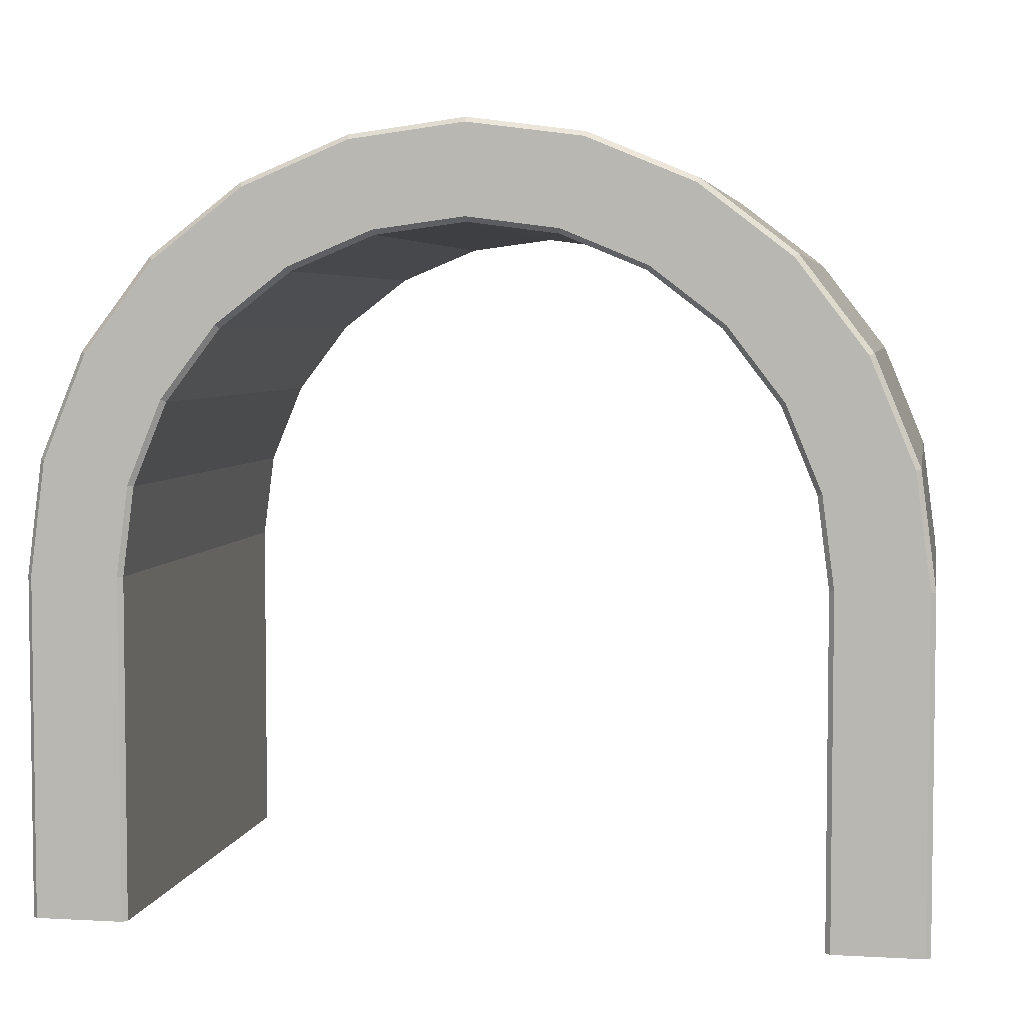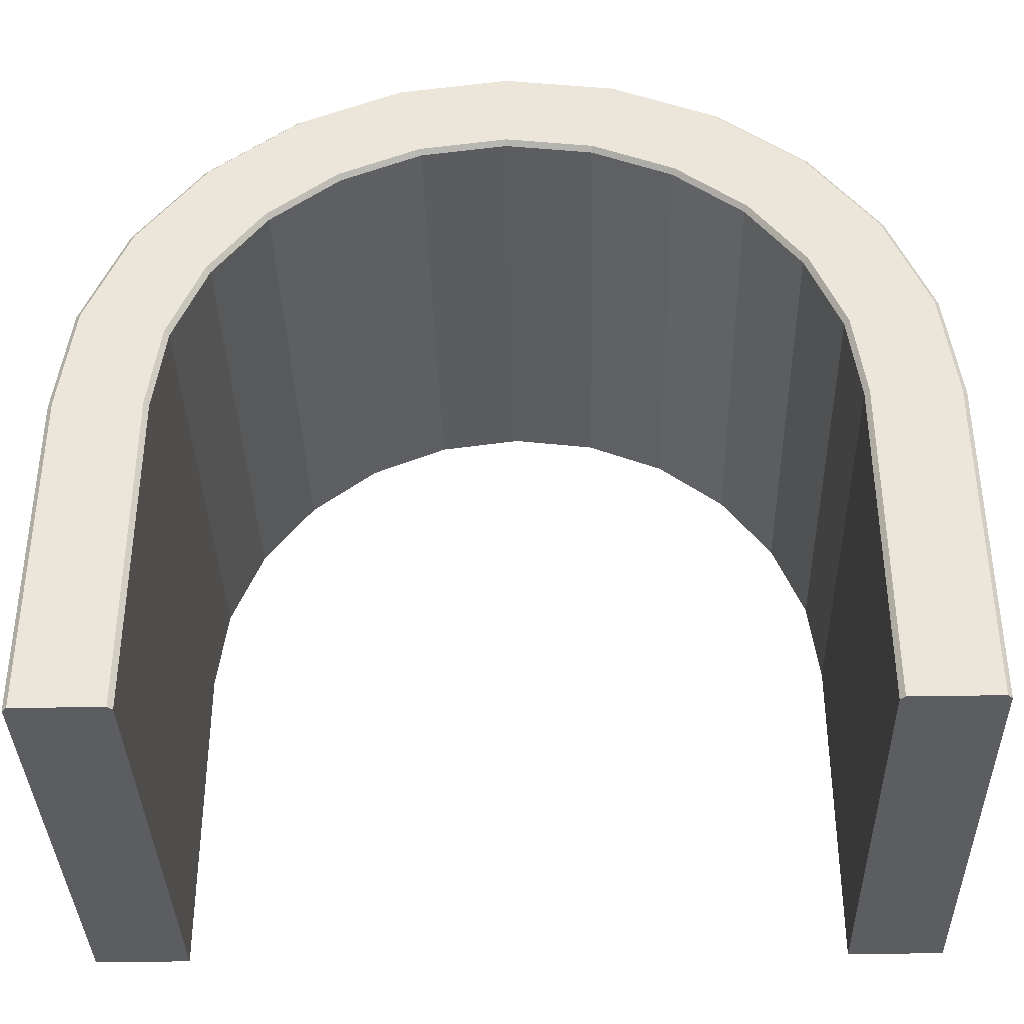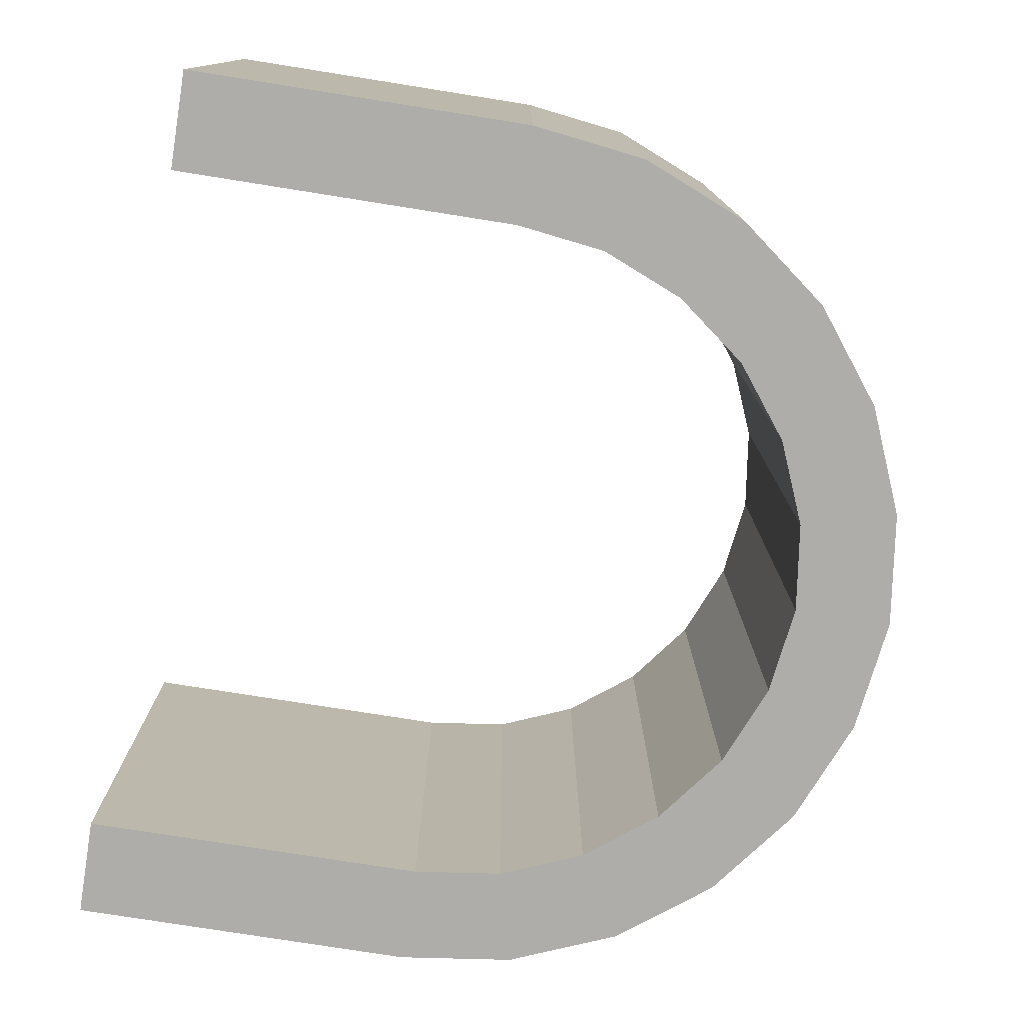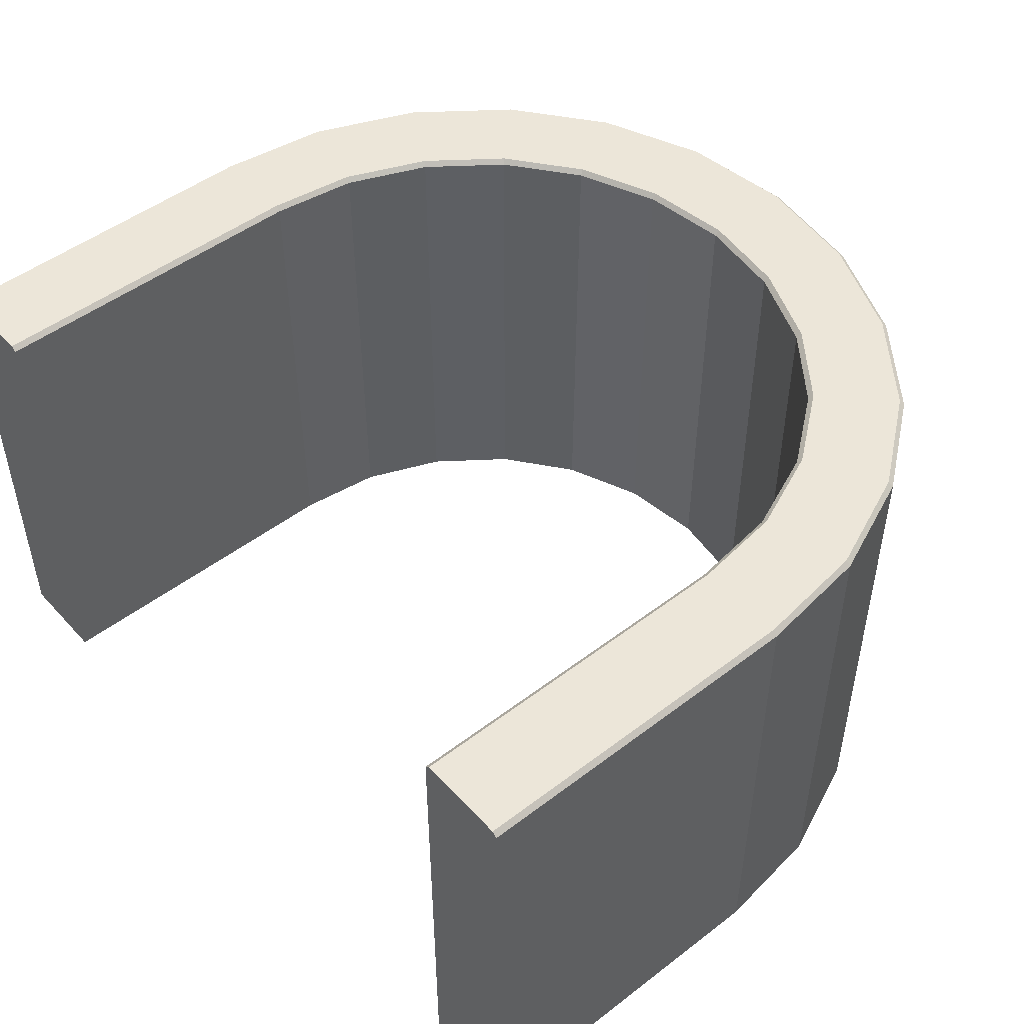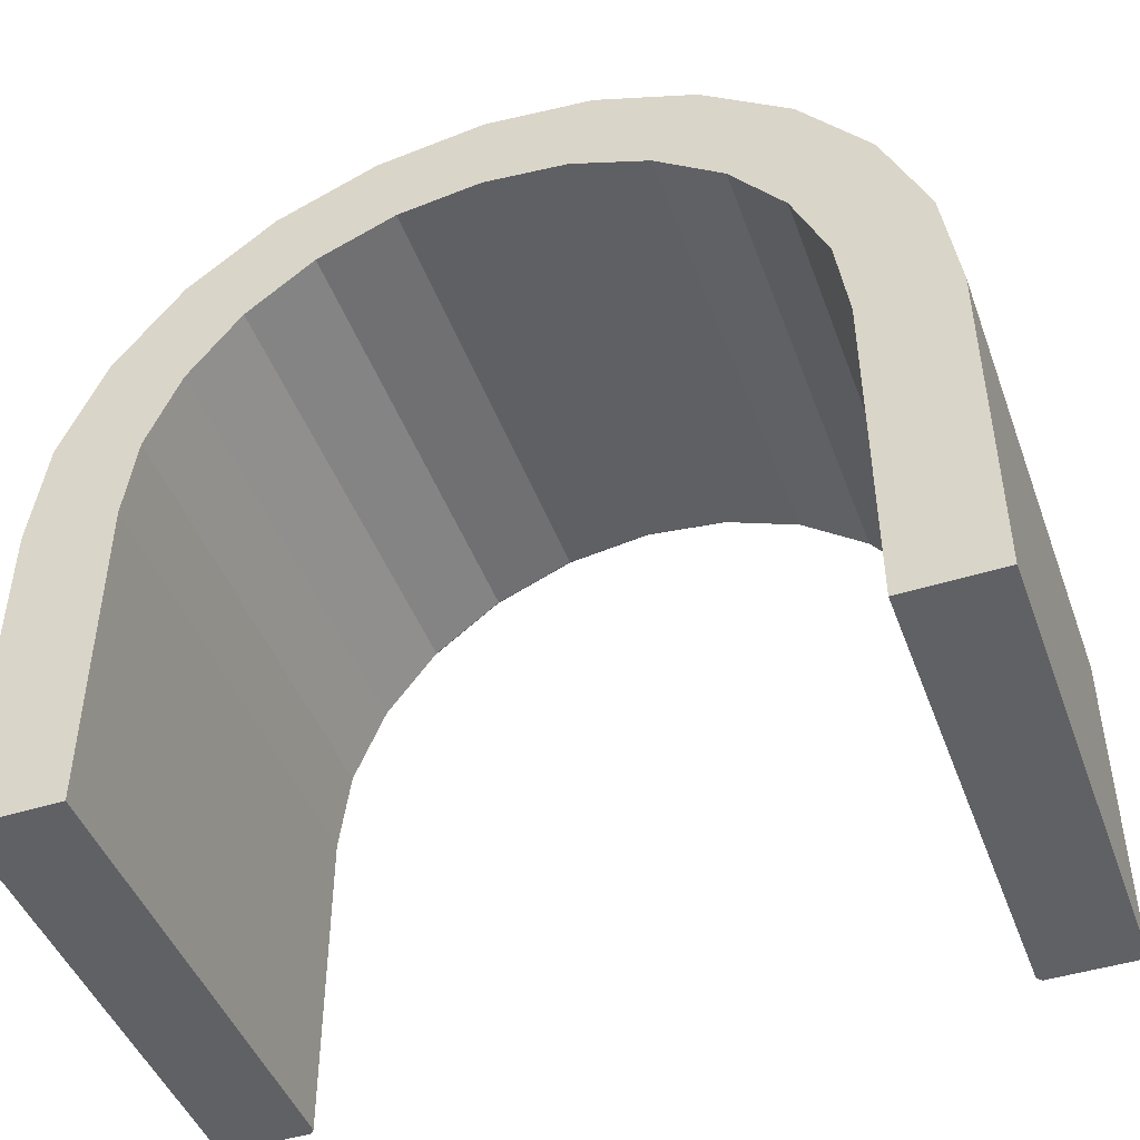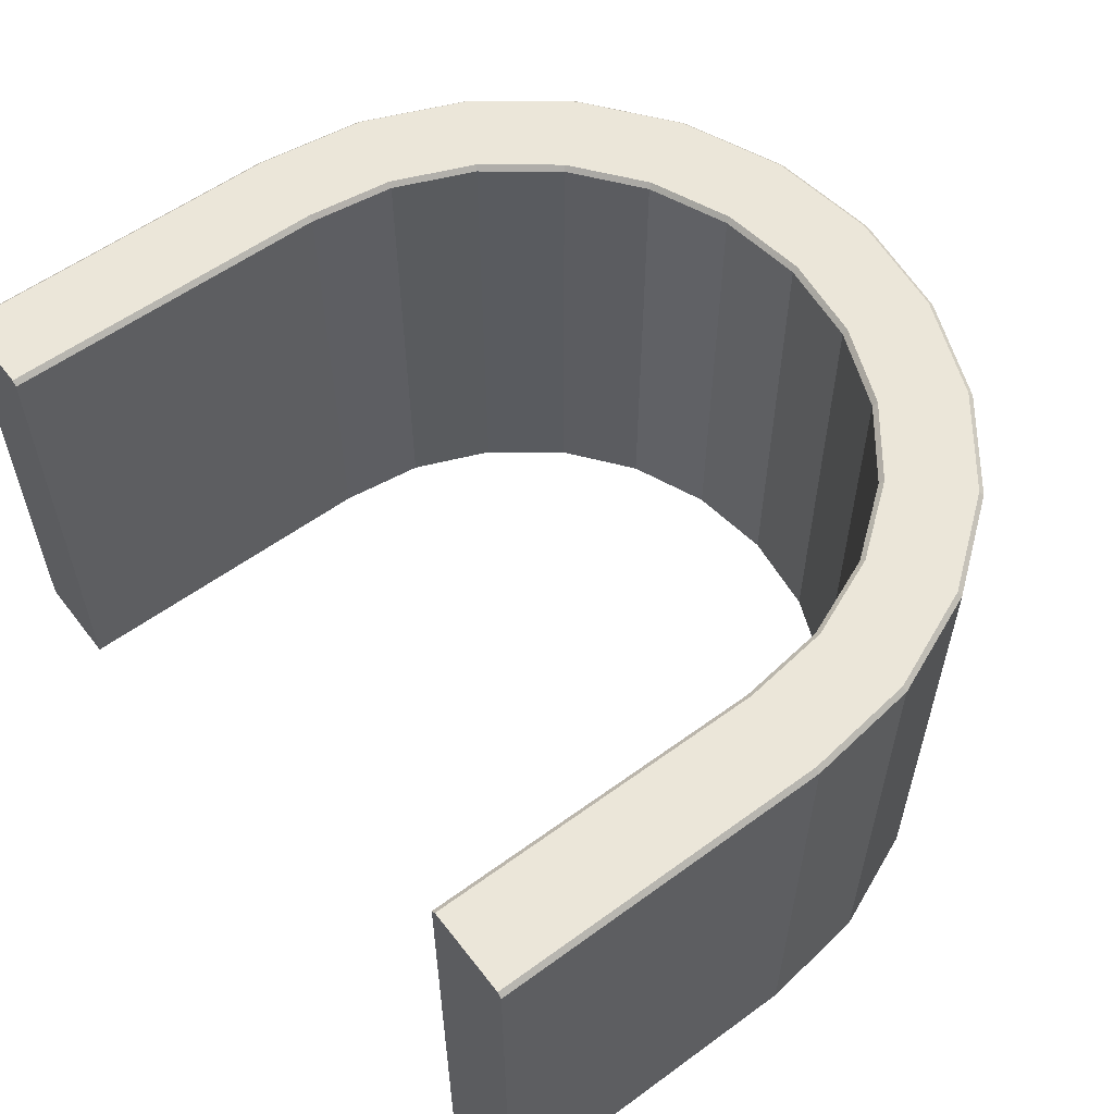
<metadata>
{"format":"obj","ext":"obj","renderer":"f3d","projection":"perspective","resolution":1024,"background":"white","views":[{"elev":4.6,"azim":10.1,"up":"+Y"},{"elev":-36.6,"azim":1.4,"up":"+Y"},{"elev":-77.2,"azim":81.0,"up":"+Z"},{"elev":49.0,"azim":49.7,"up":"+Z"},{"elev":-45.9,"azim":-160.2,"up":"+Y"},{"elev":57.3,"azim":52.8,"up":"+Z"}]}
</metadata>
<code>
g pb_Mesh131484
v 6.408e-07 0 -5.25
v 0.3067 2.329 -5.25
v -0 0 4.9
v 0.3067 2.329 4.9
v 2.239 1.812 -5.25
v 2 0 -5.25
v 2.239 1.812 4.9
v 2 0 4.9
v 0.3067 2.329 -5.25
v 1.206 4.5 -5.25
v 0.3067 2.329 4.9
v 1.206 4.5 4.9
v 2.938 3.5 -5.25
v 2.239 1.812 -5.25
v 2.938 3.5 4.9
v 2.239 1.812 4.9
v 1.206 4.5 -5.25
v 2.636 6.364 -5.25
v 1.206 4.5 4.9
v 2.636 6.364 4.9
v 4.05 4.95 -5.25
v 2.938 3.5 -5.25
v 4.05 4.95 4.9
v 2.938 3.5 4.9
v 2.636 6.364 -5.25
v 4.5 7.794 -5.25
v 2.636 6.364 4.9
v 4.5 7.794 4.9
v 5.5 6.062 -5.25
v 4.05 4.95 -5.25
v 5.5 6.062 4.9
v 4.05 4.95 4.9
v 4.5 7.794 -5.25
v 6.671 8.693 -5.25
v 4.5 7.794 4.9
v 6.671 8.693 4.9
v 7.188 6.761 -5.25
v 5.5 6.062 -5.25
v 7.188 6.761 4.9
v 5.5 6.062 4.9
v 6.671 8.693 -5.25
v 9 9 -5.25
v 6.671 8.693 4.9
v 9 9 4.9
v 9 7 -5.25
v 7.188 6.761 -5.25
v 9 7 4.9
v 7.188 6.761 4.9
v 9 9 -5.25
v 11.33 8.693 -5.25
v 9 9 4.9
v 11.33 8.693 4.9
v 10.81 6.761 -5.25
v 9 7 -5.25
v 10.81 6.761 4.9
v 9 7 4.9
v 11.33 8.693 -5.25
v 13.5 7.794 -5.25
v 11.33 8.693 4.9
v 13.5 7.794 4.9
v 12.5 6.062 -5.25
v 10.81 6.761 -5.25
v 12.5 6.062 4.9
v 10.81 6.761 4.9
v 13.5 7.794 -5.25
v 15.36 6.364 -5.25
v 13.5 7.794 4.9
v 15.36 6.364 4.9
v 13.95 4.95 -5.25
v 12.5 6.062 -5.25
v 13.95 4.95 4.9
v 12.5 6.062 4.9
v 15.36 6.364 -5.25
v 16.79 4.5 -5.25
v 15.36 6.364 4.9
v 16.79 4.5 4.9
v 15.06 3.5 -5.25
v 13.95 4.95 -5.25
v 15.06 3.5 4.9
v 13.95 4.95 4.9
v 16.79 4.5 -5.25
v 17.69 2.329 -5.25
v 16.79 4.5 4.9
v 17.69 2.329 4.9
v 15.76 1.812 -5.25
v 15.06 3.5 -5.25
v 15.76 1.812 4.9
v 15.06 3.5 4.9
v 17.69 2.329 -5.25
v 18 -7.868e-07 -5.25
v 17.69 2.329 4.9
v 18 -7.868e-07 4.9
v 16 -6.12e-07 -5.25
v 15.76 1.812 -5.25
v 16 -6.12e-07 4.9
v 15.76 1.812 4.9
v 0.1 0 5
v 0.4033 2.303 5
v 1.9 0 5
v 2.142 1.838 5
v 0.3067 2.329 -5.25
v 6.408e-07 0 -5.25
v 2.239 1.812 -5.25
v 2 0 -5.25
v 1.292 4.45 5
v 2.851 3.55 5
v 1.206 4.5 -5.25
v 2.938 3.5 -5.25
v 2.707 6.293 5
v 2.851 3.55 5
v 3.98 5.02 5
v 2.636 6.364 -5.25
v 4.05 4.95 -5.25
v 2.707 6.293 5
v 4.55 7.708 5
v 3.98 5.02 5
v 5.45 6.149 5
v 4.5 7.794 -5.25
v 5.5 6.062 -5.25
v 4.55 7.708 5
v 6.697 8.597 5
v 5.45 6.149 5
v 7.162 6.858 5
v 6.671 8.693 -5.25
v 7.188 6.761 -5.25
v 5.5 6.062 -5.25
v 6.697 8.597 5
v 9 8.9 5
v 9 7.1 5
v 9 9 -5.25
v 9 7 -5.25
v 11.3 8.597 5
v 9 7.1 5
v 10.84 6.858 5
v 11.33 8.693 -5.25
v 10.81 6.761 -5.25
v 9 7 -5.25
v 13.45 7.708 5
v 12.55 6.149 5
v 13.5 7.794 -5.25
v 12.5 6.062 -5.25
v 15.29 6.293 5
v 14.02 5.02 5
v 15.36 6.364 -5.25
v 13.95 4.95 -5.25
v 12.5 6.062 -5.25
v 16.71 4.45 5
v 15.15 3.55 5
v 16.79 4.5 -5.25
v 15.06 3.5 -5.25
v 17.6 2.303 5
v 15.86 1.838 5
v 17.69 2.329 -5.25
v 15.76 1.812 -5.25
v 17.9 -7.781e-07 5
v 16.1 -6.207e-07 5
v 18 -7.868e-07 -5.25
v 17.69 2.329 -5.25
v 16 -6.12e-07 -5.25
v 0.1 -7 5
v 1.9 -7 5
v 6.408e-07 0 -5.25
v -0 0 4.9
v 6.408e-07 -7 -5.25
v -0 -7 4.9
v 2 0 4.9
v 2 0 -5.25
v 2 -7 4.9
v 2 -7 -5.25
v 2 0 -5.25
v 2 -7 -5.25
v 6.408e-07 -7 -5.25
v 16.1 -7 5
v 17.9 -7 5
v 16 -6.12e-07 -5.25
v 16 -6.12e-07 4.9
v 16 -7 -5.25
v 16 -7 4.9
v 18 -7.868e-07 4.9
v 18 -7.868e-07 -5.25
v 18 -7 4.9
v 18 -7 -5.25
v 18 -7 -5.25
v 16 -7 -5.25
v 17.6 2.303 5
v 16.79 4.5 4.9
v 17.69 2.329 4.9
v 16.71 4.45 5
v 16.71 4.45 5
v 15.36 6.364 4.9
v 16.79 4.5 4.9
v 15.29 6.293 5
v 15.29 6.293 5
v 13.5 7.794 4.9
v 15.36 6.364 4.9
v 13.45 7.708 5
v 13.45 7.708 5
v 11.33 8.693 4.9
v 13.5 7.794 4.9
v 11.3 8.597 5
v 11.3 8.597 5
v 9 9 4.9
v 11.33 8.693 4.9
v 9 8.9 5
v 9 8.9 5
v 6.671 8.693 4.9
v 9 9 4.9
v 6.697 8.597 5
v 6.697 8.597 5
v 4.5 7.794 4.9
v 6.671 8.693 4.9
v 4.55 7.708 5
v 4.55 7.708 5
v 2.636 6.364 4.9
v 4.5 7.794 4.9
v 2.707 6.293 5
v 2.707 6.293 5
v 1.206 4.5 4.9
v 2.636 6.364 4.9
v 1.292 4.45 5
v 1.292 4.45 5
v 0.3067 2.329 4.9
v 1.206 4.5 4.9
v 0.4033 2.303 5
v 0.4033 2.303 5
v -0 0 4.9
v 0.3067 2.329 4.9
v 0.1 0 5
v -0 -7 4.9
v 0.1 0 5
v 0.1 -7 5
v -0 0 4.9
v 17.9 -7.781e-07 5
v 17.69 2.329 4.9
v 18 -7.868e-07 4.9
v 17.6 2.303 5
v 18 -7.868e-07 4.9
v 17.9 -7 5
v 17.9 -7.781e-07 5
v 18 -7.868e-07 4.9
v 18 -7 4.9
v 17.9 -7 5
v 15.86 1.838 5
v 16 -6.12e-07 4.9
v 15.76 1.812 4.9
v 16.1 -6.207e-07 5
v 16 -7 4.9
v 16.1 -6.207e-07 5
v 16.1 -7 5
v 16 -6.12e-07 4.9
v 15.15 3.55 5
v 15.76 1.812 4.9
v 15.06 3.5 4.9
v 15.86 1.838 5
v 14.02 5.02 5
v 15.06 3.5 4.9
v 13.95 4.95 4.9
v 15.15 3.55 5
v 12.55 6.149 5
v 13.95 4.95 4.9
v 12.5 6.062 4.9
v 14.02 5.02 5
v 10.84 6.858 5
v 12.5 6.062 4.9
v 10.81 6.761 4.9
v 12.55 6.149 5
v 9 7.1 5
v 10.81 6.761 4.9
v 9 7 4.9
v 10.84 6.858 5
v 7.162 6.858 5
v 9 7 4.9
v 7.188 6.761 4.9
v 9 7.1 5
v 5.45 6.149 5
v 7.188 6.761 4.9
v 5.5 6.062 4.9
v 7.162 6.858 5
v 3.98 5.02 5
v 5.5 6.062 4.9
v 4.05 4.95 4.9
v 5.45 6.149 5
v 2.851 3.55 5
v 4.05 4.95 4.9
v 2.938 3.5 4.9
v 3.98 5.02 5
v 2.142 1.838 5
v 2.938 3.5 4.9
v 2.239 1.812 4.9
v 2.851 3.55 5
v 1.9 0 5
v 2.239 1.812 4.9
v 2 0 4.9
v 2.142 1.838 5
v 2 0 4.9
v 1.9 -7 5
v 1.9 0 5
v 2 0 4.9
v 2 -7 4.9
v 1.9 -7 5
v 17.9 -7 5
v 18 -7 4.9
v 16 -7 4.9
v 16 -7 -5.25
v 18 -7 -5.25
v 16.1 -7 5
v 1.9 -7 5
v 2 -7 4.9
v -0 -7 4.9
v 2 -7 -5.25
v 6.408e-07 -7 -5.25
v 0.1 -7 5
g pb_Mesh131484_0
f 3 2 1
f 3 4 2
f 7 6 5
f 7 8 6
f 11 10 9
f 11 12 10
f 15 14 13
f 15 16 14
f 19 18 17
f 19 20 18
f 23 22 21
f 23 24 22
f 27 26 25
f 27 28 26
f 31 30 29
f 31 32 30
f 35 34 33
f 35 36 34
f 39 38 37
f 39 40 38
f 43 42 41
f 43 44 42
f 47 46 45
f 47 48 46
f 51 50 49
f 51 52 50
f 55 54 53
f 55 56 54
f 59 58 57
f 59 60 58
f 63 62 61
f 63 64 62
f 67 66 65
f 67 68 66
f 71 70 69
f 71 72 70
f 75 74 73
f 75 76 74
f 79 78 77
f 79 80 78
f 83 82 81
f 83 84 82
f 87 86 85
f 87 88 86
f 91 90 89
f 91 92 90
f 95 94 93
f 95 96 94
f 99 98 97
f 99 100 98
f 103 102 101
f 103 104 102
f 100 105 98
f 100 106 105
f 108 101 107
f 108 103 101
f 110 109 105
f 110 111 109
f 113 107 112
f 113 108 107
f 116 115 114
f 116 117 115
f 119 112 118
f 119 113 112
f 122 121 120
f 122 123 121
f 125 118 124
f 125 126 118
f 123 128 127
f 123 129 128
f 131 124 130
f 131 125 124
f 133 132 128
f 133 134 132
f 136 130 135
f 136 137 130
f 134 138 132
f 134 139 138
f 141 135 140
f 141 136 135
f 139 142 138
f 139 143 142
f 145 140 144
f 145 146 140
f 143 147 142
f 143 148 147
f 150 144 149
f 150 145 144
f 148 151 147
f 148 152 151
f 154 149 153
f 154 150 149
f 152 155 151
f 152 156 155
f 159 158 157
f 159 154 158
f 160 99 97
f 160 161 99
f 164 163 162
f 164 165 163
f 168 167 166
f 168 169 167
f 171 102 170
f 171 172 102
f 173 155 156
f 173 174 155
f 177 176 175
f 177 178 176
f 181 180 179
f 181 182 180
f 183 159 157
f 183 184 159
f 187 186 185
f 186 188 185
f 191 190 189
f 190 192 189
f 195 194 193
f 194 196 193
f 199 198 197
f 198 200 197
f 203 202 201
f 202 204 201
f 207 206 205
f 206 208 205
f 211 210 209
f 210 212 209
f 215 214 213
f 214 216 213
f 219 218 217
f 218 220 217
f 223 222 221
f 222 224 221
f 227 226 225
f 226 228 225
f 231 230 229
f 230 232 229
f 235 234 233
f 234 236 233
f 239 238 237
f 242 241 240
f 245 244 243
f 244 246 243
f 249 248 247
f 248 250 247
f 253 252 251
f 252 254 251
f 257 256 255
f 256 258 255
f 261 260 259
f 260 262 259
f 265 264 263
f 264 266 263
f 269 268 267
f 268 270 267
f 273 272 271
f 272 274 271
f 277 276 275
f 276 278 275
f 281 280 279
f 280 282 279
f 285 284 283
f 284 286 283
f 289 288 287
f 288 290 287
f 293 292 291
f 292 294 291
f 297 296 295
f 300 299 298
f 303 302 301
f 303 304 302
f 304 305 302
f 303 301 306
f 309 308 307
f 310 308 309
f 311 310 309
f 309 307 312

</code>
